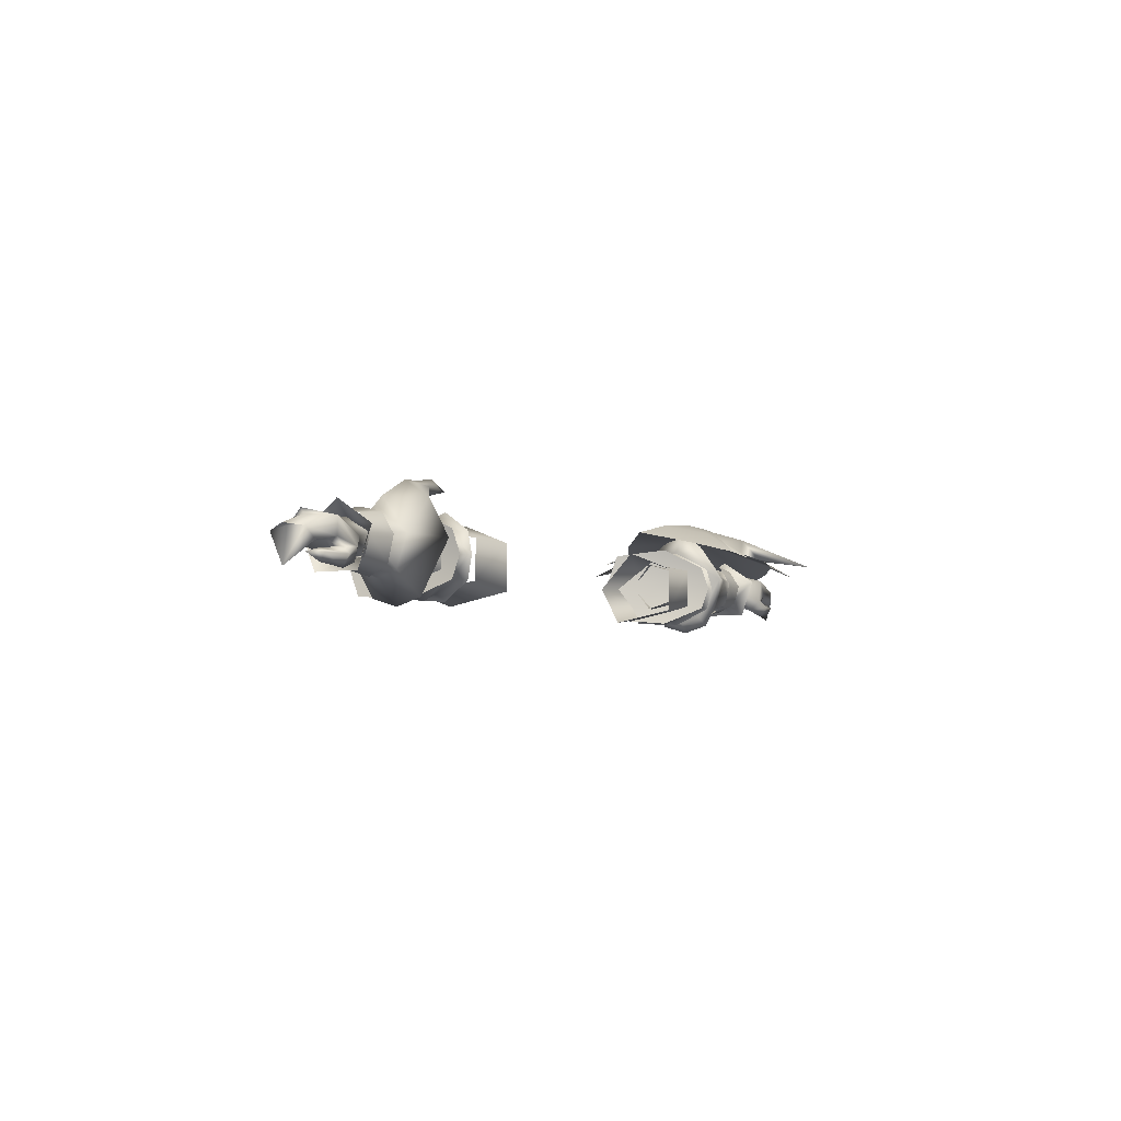
<metadata>
{"format":"obj","ext":"obj","renderer":"f3d","projection":"perspective","resolution":1024,"background":"white","views":[{"elev":-4.9,"azim":-59.9,"up":"+Y"}]}
</metadata>
<code>
g mesh00
v -72.24 23.17 2.243
v -68.54 23.95 1.491
v -72.43 26.59 -1.744
v -68.73 26.59 -1.744
v -72.86 23.17 -5.923
v -69.16 23.95 -5.153
v -72.86 23.17 -5.923
v -69.16 23.95 -5.153
v -69.02 20.29 -3.875
v -68.54 23.95 1.491
v -72.24 23.17 2.243
v -68.93 20.27 0.2216
v -72.63 20.27 0.2216
v -69.02 20.29 -3.875
v -72.72 20.29 -3.415
v -72.86 23.17 -5.923
f 1 2 3
f 3 2 4
f 3 4 5
f 5 4 6
f 7 8 9
f 10 11 12
f 12 11 13
f 12 13 14
f 14 13 15
f 14 15 16
v -48.11 17.53 -4.163
v -52.94 22.24 -8.013
v -50.47 22.24 -8.013
v -52.94 26.94 -4.163
v -47.66 26.94 -4.163
v -52.94 25.14 2.067
v -46.4 25.14 2.067
v -52.94 19.33 2.067
v -46.43 19.33 2.067
v -52.94 17.53 -4.163
v -48.11 17.53 -4.163
v -40.22 26.94 -4.163
v -46.4 25.14 2.067
v -40.22 25.14 2.067
v -46.43 19.33 2.067
v -40.22 19.33 2.067
v -48.11 17.53 -4.163
v -40.22 17.53 -4.163
v -50.47 22.24 -8.013
v -40.22 22.24 -8.013
v -47.66 26.94 -4.163
f 17 18 19
f 19 18 20
f 19 20 21
f 21 20 22
f 21 22 23
f 23 22 24
f 23 24 25
f 25 24 26
f 25 26 27
f 28 29 30
f 30 29 31
f 30 31 32
f 32 31 33
f 32 33 34
f 34 33 35
f 34 35 36
f 36 35 37
f 36 37 28
f 28 37 29
v -40.26 16.77 -9.656
v -44.01 21.94 -15.06
v -39.4 21.97 -11.3
v -48.82 21.98 -4.139
v -50.52 30.09 -2.935
v -51.86 28.8 -12.88
v -50.52 14.44 -2.935
v -48.39 15.78 -2.596
v -47.19 18.32 2.998
v -46.14 30.09 -3.026
v -48.39 28.75 -2.596
v -47.19 25.67 2.998
v -49.6 21.96 -13.1
v -49.35 27.16 -11.26
v -60.9 17.36 -2.357
v -69.84 19.98 -4.727
v -60.9 18.72 -6.204
v -73.02 24.19 -8.759
v -69.84 19.98 -4.727
v -73.05 17.69 -6.116
v -53.4 14.9 -2.904
v -54.72 14.44 2.105
v -54.72 12.95 -2.818
v -53.37 16.35 1.061
v -52.82 24.37 6.43
v -44.55 15.41 -11.97
v -44.18 28.75 -1.862
v -40.26 27.17 -9.656
v -44.55 28.48 -11.97
v -60.9 24.69 3.587
v -59.48 31.31 -2.623
v -60.9 29.46 -2.532
v -60.9 24.64 -8.151
v -54.72 14.44 -7.743
v -52.82 24.33 -11.83
v -53.43 15.95 -7.069
v -40.41 33.89 -2.748
v -43.38 33.85 -1.549
v -46.5 32.43 -2.748
v -49.41 34.97 -2.748
v -48.94 33.81 -0.3493
v -44.29 35.73 -2.748
v -48.11 17.53 -4.163
v -52.94 17.53 -4.163
v -52.94 22.24 -8.013
v -50.52 30.09 -2.935
v -49.47 26.31 4.882
v -47.19 25.67 2.998
v -48.39 28.75 -2.596
v -49.35 27.16 -11.26
v -51.86 28.8 -12.88
v -49.6 21.96 -13.1
v -44.18 15.78 -1.862
v -47.19 18.32 2.998
v -46.14 14.44 -3.026
v -48.39 15.78 -2.596
v -49.35 16.77 -11.26
v -39.4 21.97 -11.3
v -40.26 27.17 -9.656
v -37.33 28.82 -10.31
v -42.06 30.09 -1.456
v -49.47 26.31 4.882
v -52.19 21.96 -15.26
v -51.86 15.16 -12.88
v -50.52 14.44 -2.935
v -49.47 17.69 4.882
v -49.27 21.99 6.307
v -37.33 15.18 -10.31
v -43.18 21.99 -3.14
v -42.06 14.44 -1.456
v -45.66 17.69 5.568
v -36.21 21.99 -12.44
v -37.33 28.82 -10.31
v -42.06 30.09 -1.456
v -45.66 26.31 5.568
v -46.32 21.99 6.832
v -44.18 28.75 -1.862
v -45.66 26.31 5.568
v -46.32 21.99 6.832
v -47.57 21.99 5.16
v -49.27 21.99 6.307
v -49.47 17.69 4.882
v -49.35 16.77 -11.26
v -51.86 15.16 -12.88
v -52.19 21.96 -15.26
v -69.77 19.98 0.7208
v -60.9 18.72 1.488
v -69.69 24.24 2.088
v -60.9 24.69 3.587
v -60.9 29.46 -2.532
v -60.9 18.72 -6.204
v -60.9 24.64 -8.151
v -69.8 24.19 -5.582
v -69.71 26.38 -2.004
v -52.32 31.5 -7.743
v -60.9 18.72 -6.204
v -60.9 17.36 -2.357
v -42.06 14.44 -1.456
v -45.66 17.69 5.568
v -44.18 15.78 -1.862
v -40.26 16.77 -9.656
v -37.33 15.18 -10.31
v -36.21 21.99 -12.44
v -50.96 25.53 3.607
v -61.34 24.22 2.185
v -50.96 19.3 3.603
v -61.34 19.29 0.5843
v -50.96 16.45 -4.256
v -61.34 19.29 -4.598
v -50.96 22.6 -9.989
v -61.34 24.22 -6.557
v -50.96 27.98 -4.231
v -61.34 28.03 -2.007
v -50.96 25.53 3.607
v -61.34 24.22 2.185
v -72.92 29.6 -1.841
v -72.91 25.05 5.077
v -72.99 17.69 2.435
v -73.05 17.69 -6.116
v -52.82 24.35 -3.321
v -50.94 30.15 -3.052
v -52.32 31.5 2.105
v -52.66 34.79 -2.748
v -48.94 33.81 -5.164
v -43.38 33.85 -3.955
v -60.9 18.72 1.488
f 38 39 40
f 41 42 43
f 44 45 46
f 47 48 49
f 39 50 51
f 52 53 54
f 55 56 57
f 58 59 60
f 59 61 62
f 39 38 63
f 49 64 47
f 47 64 65
f 47 65 66
f 67 68 69
f 69 68 70
f 71 72 73
f 74 75 76
f 77 78 79
f 80 81 82
f 83 84 85
f 85 86 83
f 83 86 87
f 83 87 88
f 88 87 89
f 90 91 92
f 92 91 93
f 92 93 94
f 95 96 97
f 97 96 98
f 42 41 99
f 43 100 41
f 41 100 101
f 41 101 102
f 102 103 41
f 41 103 104
f 41 104 99
f 105 106 107
f 107 106 108
f 105 109 106
f 106 109 110
f 106 110 111
f 111 112 106
f 106 112 113
f 106 113 108
f 96 114 98
f 98 114 85
f 98 85 115
f 115 85 116
f 117 118 46
f 46 118 119
f 46 119 44
f 45 44 120
f 120 44 121
f 120 121 89
f 89 121 122
f 89 122 88
f 48 47 51
f 51 47 66
f 51 66 39
f 39 66 65
f 39 65 40
f 50 39 94
f 94 39 63
f 94 63 92
f 92 63 38
f 92 38 90
f 53 52 123
f 123 52 124
f 123 124 125
f 125 124 126
f 125 126 127
f 128 56 129
f 129 56 130
f 129 130 127
f 127 130 131
f 127 131 125
f 68 132 70
f 70 132 72
f 70 72 133
f 133 72 71
f 133 71 134
f 135 136 46
f 46 136 116
f 46 116 117
f 117 116 85
f 117 85 118
f 118 85 84
f 46 137 135
f 135 137 138
f 135 138 139
f 139 138 95
f 139 95 140
f 140 95 97
f 141 142 143
f 143 142 144
f 143 144 145
f 145 144 146
f 145 146 147
f 147 146 148
f 147 148 149
f 149 148 150
f 149 150 151
f 151 150 152
f 56 55 130
f 130 55 153
f 130 153 131
f 131 153 154
f 131 154 125
f 125 154 155
f 125 155 123
f 123 155 156
f 123 156 53
f 59 58 61
f 61 58 157
f 61 157 62
f 62 157 158
f 62 158 159
f 159 158 78
f 159 78 160
f 160 78 77
f 160 77 161
f 161 77 79
f 161 79 162
f 132 158 72
f 72 158 157
f 72 157 73
f 73 157 58
f 73 58 71
f 71 58 60
f 71 60 134
f 134 60 59
f 134 59 163
f 163 59 62
f 163 62 67
f 67 62 159
f 67 159 68
f 68 159 160
f 68 160 132
f 132 160 161
f 132 161 158
f 158 161 76
f 158 76 78
f 78 76 75
f 78 75 79
f 79 75 74
f 79 74 162
f 162 74 76
f 162 76 161
v 72.86 23.17 -5.923
v 69.16 23.95 -5.153
v 72.43 26.59 -1.744
v 68.73 26.59 -1.744
v 72.24 23.17 2.243
v 68.54 23.95 1.491
v 72.24 23.17 2.243
v 68.54 23.95 1.491
v 72.63 20.27 0.2216
v 68.93 20.27 0.2216
v 72.72 20.29 -3.415
v 69.02 20.29 -3.875
v 72.86 23.17 -5.923
v 69.16 23.95 -5.153
f 164 165 166
f 166 165 167
f 166 167 168
f 168 167 169
f 170 171 172
f 172 171 173
f 172 173 174
f 174 173 175
f 174 175 176
f 176 175 177
v 48.11 17.53 -4.163
v 52.94 19.33 2.067
v 46.43 19.33 2.067
v 52.94 25.14 2.067
v 46.4 25.14 2.067
v 52.94 26.94 -4.163
v 47.66 26.94 -4.163
v 52.94 22.24 -8.013
v 50.47 22.24 -8.013
v 52.94 17.53 -4.163
v 48.11 17.53 -4.163
v 47.66 26.94 -4.163
v 40.22 25.14 2.067
v 46.4 25.14 2.067
v 40.22 19.33 2.067
v 46.43 19.33 2.067
v 40.22 17.53 -4.163
v 48.11 17.53 -4.163
v 40.22 22.24 -8.013
v 50.47 22.24 -8.013
v 40.22 26.94 -4.163
f 178 179 180
f 180 179 181
f 180 181 182
f 182 181 183
f 182 183 184
f 184 183 185
f 184 185 186
f 186 185 187
f 186 187 188
f 189 190 191
f 191 190 192
f 191 192 193
f 193 192 194
f 193 194 195
f 195 194 196
f 195 196 197
f 197 196 198
f 197 198 189
f 189 198 190
v 52.56 30.04 9.766
v 54.39 29.72 10.73
v 50.59 28.33 14.3
v 49.35 27.16 -11.26
v 51.86 28.8 -12.88
v 52.19 21.96 -15.26
v 49.6 21.96 -13.1
v 62.89 33.47 7.195
v 63.77 28.59 12.03
v 70.24 27.9 10.73
v 63.77 28.59 -17.92
v 62.89 33.47 -13.04
v 70.24 27.9 -16.61
v 60.9 29.46 -2.532
v 69.71 26.38 -2.004
v 69.8 24.19 -5.582
v 47.19 25.67 2.998
v 49.27 21.99 6.307
v 49.47 26.31 4.882
v 61.34 28.03 -2.007
v 50.96 25.53 3.607
v 61.34 24.22 2.185
v 73.05 17.69 -6.116
v 69.84 19.98 -4.727
v 62.86 33.58 -2.933
v 60.85 28.93 12.03
v 54.39 29.72 10.73
v 63.1 35.59 -5.982
v 59.29 35.29 -7.124
v 55.09 32.63 -12.08
v 63.1 35.59 0.1755
v 66.74 34.43 1.295
v 70.22 30.8 6.223
v 52.56 30.04 9.766
v 50.59 28.33 14.3
v 55.09 32.64 6.226
v 72.09 27.79 -15.64
v 73.62 25.67 -20.18
v 70.22 30.8 -12.08
v 70.22 30.8 6.223
v 72.47 31.99 3.458
v 72.09 27.79 9.766
v 80.54 27.22 5.098
v 55.09 32.63 -12.08
v 53.15 34.33 -9.237
v 52.56 30.04 -15.64
v 43.86 31.46 -10.92
v 73.62 25.67 14.3
v 72.09 27.79 9.766
v 54.39 29.72 -16.61
v 60.85 28.93 -17.92
v 70.24 27.9 -16.61
v 43.86 31.46 5.098
v 33.58 33.27 -2.852
v 43.86 31.46 -10.92
v 52.56 30.04 -15.64
v 50.59 28.33 -20.18
v 80.54 27.22 -10.92
v 72.09 27.79 -15.64
v 73.62 25.67 -20.18
v 91.17 26.61 -2.542
v 80.54 27.22 5.098
v 72.09 27.79 9.766
v 52.82 24.37 6.43
v 53.37 16.35 1.061
v 54.72 14.44 2.105
v 69.77 19.98 0.7208
v 60.9 17.36 -2.357
v 69.84 19.98 -4.727
v 60.9 18.72 -6.204
v 44.55 15.41 -11.97
v 40.26 16.77 -9.656
v 44.01 21.94 -15.06
v 39.4 21.97 -11.3
v 49.35 16.77 -11.26
v 50.52 14.44 -2.935
v 48.39 15.78 -2.596
v 47.19 18.32 2.998
v 44.55 28.48 -11.97
v 40.26 27.17 -9.656
v 46.14 30.09 -3.026
v 44.18 28.75 -1.862
v 47.19 25.67 2.998
v 60.9 24.69 3.587
v 60.9 29.46 -2.532
v 59.48 31.31 -2.623
v 60.9 24.64 -8.151
v 53.43 15.95 -7.069
v 52.82 24.33 -11.83
v 54.72 14.44 -7.743
v 80.54 27.22 -10.92
v 72.09 27.79 -15.64
v 72.47 31.99 -9.245
v 70.22 30.8 -12.08
v 66.74 34.43 -7.124
v 43.86 31.46 5.098
v 52.56 30.04 9.766
v 53.15 34.33 3.467
v 55.09 32.64 6.226
v 59.29 35.29 1.295
v 51.86 15.16 -12.88
v 48.82 21.98 -4.139
v 50.52 14.44 -2.935
v 52.94 17.53 -4.163
v 52.94 19.33 2.067
v 48.11 17.53 -4.163
v 50.52 30.09 -2.935
v 48.39 28.75 -2.596
v 49.35 16.77 -11.26
v 48.39 15.78 -2.596
v 46.14 14.44 -3.026
v 47.19 18.32 2.998
v 44.18 15.78 -1.862
v 49.47 26.31 4.882
v 50.52 30.09 -2.935
v 52.19 21.96 -15.26
v 51.86 28.8 -12.88
v 51.86 15.16 -12.88
v 49.27 21.99 6.307
v 49.47 17.69 4.882
v 46.32 21.99 6.832
v 45.66 26.31 5.568
v 42.06 30.09 -1.456
v 45.66 17.69 5.568
v 43.18 21.99 -3.14
v 42.06 14.44 -1.456
v 37.33 28.82 -10.31
v 42.06 30.09 -1.456
v 36.21 21.99 -12.44
v 37.33 15.18 -10.31
v 46.32 21.99 6.832
v 45.66 26.31 5.568
v 36.21 21.99 -12.44
v 37.33 28.82 -10.31
v 40.26 27.17 -9.656
v 44.18 28.75 -1.862
v 60.9 18.72 -6.204
v 60.9 24.64 -8.151
v 49.47 17.69 4.882
v 47.57 21.99 5.16
v 40.26 16.77 -9.656
v 44.18 15.78 -1.862
v 42.06 14.44 -1.456
v 37.33 15.18 -10.31
v 39.4 21.97 -11.3
v 62.09 26.85 23.17
v 70.24 27.9 10.73
v 73.62 25.67 14.3
v 62.09 26.85 -29.05
v 54.39 29.72 -16.61
v 50.59 28.33 -20.18
v 52.56 30.04 -15.64
v 91.17 26.61 -2.542
v 81.01 31.31 -2.725
v 70.59 35.09 -2.845
v 63.22 36.67 -2.829
v 33.58 33.27 -2.852
v 44.33 35.55 -2.85
v 55.69 36.81 -2.835
v 63.22 36.67 -2.829
v 54.72 12.95 -2.818
v 53.4 14.9 -2.904
v 52.82 24.35 -3.321
v 50.94 30.15 -3.052
v 52.32 31.5 2.105
v 52.66 34.79 -2.748
v 49.35 27.16 -11.26
v 48.39 28.75 -2.596
v 49.6 21.96 -13.1
v 69.69 24.24 2.088
v 60.9 24.69 3.587
v 60.9 18.72 1.488
v 60.9 17.36 -2.357
v 60.9 18.72 -6.204
v 52.32 31.5 -7.743
v 45.66 17.69 5.568
v 55.69 36.81 -2.835
v 44.33 35.55 -2.85
v 33.58 33.27 -2.852
v 70.59 35.09 -2.845
v 81.01 31.31 -2.725
v 91.17 26.61 -2.542
v 50.96 27.98 -4.231
v 61.34 24.22 -6.557
v 50.96 22.6 -9.989
v 61.34 19.29 -4.598
v 50.96 16.45 -4.256
v 61.34 19.29 0.5843
v 50.96 19.3 3.603
v 61.34 24.22 2.185
v 50.96 25.53 3.607
v 73.02 24.19 -8.759
v 72.92 29.6 -1.841
v 72.91 25.05 5.077
v 72.99 17.69 2.435
v 73.05 17.69 -6.116
v 60.9 18.72 1.488
f 199 200 201
f 202 203 204
f 204 205 202
f 206 207 208
f 209 210 211
f 212 213 214
f 215 216 217
f 218 219 220
f 214 221 222
f 200 223 224
f 225 224 206
f 226 210 227
f 227 210 228
f 229 206 230
f 230 206 231
f 232 233 234
f 235 236 237
f 230 238 239
f 239 238 240
f 239 240 241
f 227 242 243
f 243 242 244
f 243 244 245
f 206 208 231
f 231 208 246
f 231 246 247
f 248 249 223
f 223 249 209
f 223 209 250
f 200 199 223
f 223 199 251
f 223 251 252
f 252 253 223
f 223 253 254
f 223 254 248
f 248 254 255
f 256 223 257
f 257 223 250
f 257 250 258
f 256 259 223
f 223 259 260
f 223 260 261
f 262 263 264
f 265 266 267
f 267 266 268
f 269 270 271
f 271 270 272
f 273 274 275
f 275 274 276
f 277 278 279
f 279 278 280
f 279 280 281
f 282 283 284
f 284 283 285
f 286 287 288
f 289 290 291
f 291 290 292
f 291 292 293
f 294 295 296
f 296 295 297
f 296 297 298
f 299 300 301
f 302 303 304
f 215 217 305
f 203 202 305
f 305 202 306
f 305 306 215
f 307 308 309
f 309 308 310
f 309 310 311
f 312 300 313
f 299 314 300
f 300 314 315
f 300 315 313
f 205 204 273
f 273 204 316
f 273 316 274
f 312 317 300
f 300 317 318
f 300 318 301
f 319 215 320
f 320 215 321
f 322 323 324
f 325 323 326
f 325 327 323
f 323 327 328
f 323 328 324
f 322 329 323
f 323 329 330
f 323 330 326
f 331 332 333
f 333 332 321
f 333 321 334
f 334 321 215
f 222 335 214
f 214 335 336
f 214 336 212
f 274 337 276
f 276 337 216
f 276 216 338
f 339 340 341
f 341 340 276
f 341 342 339
f 339 342 331
f 339 331 343
f 343 331 333
f 207 206 344
f 344 206 224
f 344 224 207
f 207 224 223
f 207 223 345
f 345 223 261
f 345 261 346
f 210 209 347
f 347 209 249
f 347 249 210
f 210 249 348
f 210 348 228
f 228 348 349
f 228 349 350
f 351 289 352
f 352 289 291
f 352 291 353
f 353 291 293
f 353 293 354
f 355 294 356
f 356 294 296
f 356 296 357
f 357 296 298
f 357 298 358
f 359 264 360
f 360 264 263
f 360 263 361
f 361 263 262
f 361 262 362
f 362 262 363
f 362 363 364
f 272 278 271
f 271 278 277
f 271 277 365
f 365 277 279
f 365 279 366
f 366 279 281
f 311 270 309
f 309 270 269
f 309 269 307
f 307 269 271
f 307 271 367
f 367 271 365
f 213 212 368
f 368 212 369
f 368 369 265
f 265 369 370
f 265 370 266
f 371 288 372
f 372 288 287
f 372 287 285
f 285 287 373
f 285 373 284
f 216 215 338
f 338 215 319
f 338 319 276
f 276 319 374
f 276 374 341
f 236 211 237
f 237 211 210
f 237 210 293
f 293 210 226
f 293 226 354
f 354 226 227
f 354 227 375
f 375 227 243
f 375 243 376
f 376 243 245
f 376 245 377
f 233 225 234
f 234 225 206
f 234 206 298
f 298 206 229
f 298 229 358
f 358 229 230
f 358 230 378
f 378 230 239
f 378 239 379
f 379 239 241
f 379 241 380
f 219 218 381
f 381 218 382
f 381 382 383
f 383 382 384
f 383 384 385
f 385 384 386
f 385 386 387
f 387 386 388
f 387 388 389
f 221 214 390
f 390 214 213
f 390 213 391
f 391 213 368
f 391 368 392
f 392 368 265
f 392 265 393
f 393 265 267
f 393 267 394
f 373 364 284
f 284 364 363
f 284 363 282
f 282 363 262
f 282 262 395
f 395 262 264
f 395 264 371
f 371 264 359
f 371 359 288
f 288 359 360
f 288 360 286
f 286 360 361
f 286 361 287
f 287 361 362
f 287 362 373
f 373 362 364
v -85.89 21.43 3.864
v -87.48 23.48 3.116
v -90 17.18 0.8068
v -79.18 18.79 2.635
v -75.13 18.7 3.418
v -79.1 17.51 4.069
v -87.42 23.7 -0.4353
v -88.42 24.08 -0.625
v -86.68 23.11 -4.367
v -80.91 22.35 4.269
v -76.68 21.04 5.072
v -79.55 19.65 5.689
v -79.1 17.51 4.069
v -84.26 19.63 4.591
v -84.21 18.12 3.481
v -84.29 19.01 2.7
v -84.21 18.12 3.481
v -80.24 25.73 3.879
v -82.9 26.98 -1.371
v -82.12 26.05 -1.377
v -80.62 24.04 -5.966
v -72.24 23.17 2.243
v -72.63 20.27 0.2216
v -72.43 26.59 -1.744
v -72.86 23.17 -5.923
v -79.11 21.93 -5.666
v -82.9 26.98 -1.371
v -72.24 23.17 2.243
v -75.13 18.7 3.418
v -77.57 22.2 -0.4016
v -72.72 20.29 -3.415
v -79.11 21.93 -5.666
v -72.86 23.17 -5.923
v -85.59 21.65 -4.094
v -90 17.18 0.8068
v -85.59 21.65 -4.094
v -85.89 21.43 3.864
v -80.91 22.35 4.269
v -79.39 20.86 4.215
v -84.34 20.35 3.526
v -86.85 19.56 2.746
v -88.42 24.08 -0.625
v -79.39 20.86 4.215
v -84.34 20.35 3.526
v -86.85 19.56 2.746
f 396 397 398
f 399 400 401
f 402 403 404
f 397 396 405
f 406 407 408
f 408 407 409
f 408 409 410
f 399 401 411
f 411 401 412
f 413 414 415
f 415 414 416
f 415 416 404
f 417 400 418
f 419 420 416
f 416 420 421
f 416 421 404
f 416 422 419
f 419 422 413
f 419 413 423
f 423 413 406
f 423 406 424
f 424 406 408
f 400 399 418
f 418 399 425
f 418 425 426
f 426 425 427
f 426 427 428
f 421 429 404
f 404 429 398
f 404 398 402
f 402 398 397
f 402 397 403
f 430 431 432
f 432 431 427
f 432 427 433
f 433 427 425
f 433 425 434
f 434 425 399
f 434 399 435
f 435 399 411
f 435 411 436
f 436 411 412
f 404 437 415
f 415 437 397
f 415 397 413
f 413 397 405
f 413 405 406
f 406 405 438
f 406 438 407
f 407 438 439
f 407 439 409
f 409 439 440
f 409 440 410
v -45.95 22.27 -9.408
v -31.72 14.28 -7.111
v -44.89 16.04 -5.949
v -31.72 21.44 -10.91
v -44.76 27.13 -4.152
v -31.72 28.68 -3.952
v -41.34 25.39 4.444
v -31.72 25.2 4.858
v -41.5 17.92 4.388
v -31.72 16.64 4.858
v -44.89 16.04 -5.949
v -31.72 14.28 -7.111
f 441 442 443
f 442 441 444
f 444 441 445
f 444 445 446
f 446 445 447
f 446 447 448
f 448 447 449
f 448 449 450
f 450 449 451
f 450 451 452
v 84.29 19.01 2.7
v 84.34 20.35 3.526
v 86.85 19.56 2.746
v 85.89 21.43 3.864
v 85.59 21.65 -4.094
v 90 17.18 0.8068
v 84.34 20.35 3.526
v 84.26 19.63 4.591
v 86.85 19.56 2.746
v 79.55 19.65 5.689
v 79.1 17.51 4.069
v 84.21 18.12 3.481
v 82.12 26.05 -1.377
v 88.42 24.08 -0.625
v 86.68 23.11 -4.367
v 88.42 24.08 -0.625
v 87.42 23.7 -0.4353
v 80.91 22.35 4.269
v 85.89 21.43 3.864
v 87.48 23.48 3.116
v 90 17.18 0.8068
v 79.39 20.86 4.215
v 80.91 22.35 4.269
v 79.39 20.86 4.215
v 84.21 18.12 3.481
v 79.1 17.51 4.069
v 79.18 18.79 2.635
v 80.62 24.04 -5.966
v 82.9 26.98 -1.371
v 80.24 25.73 3.879
v 72.63 20.27 0.2216
v 75.13 18.7 3.418
v 72.24 23.17 2.243
v 79.11 21.93 -5.666
v 72.86 23.17 -5.923
v 72.43 26.59 -1.744
v 77.57 22.2 -0.4016
v 79.11 21.93 -5.666
v 75.13 18.7 3.418
v 76.68 21.04 5.072
v 72.24 23.17 2.243
v 82.9 26.98 -1.371
v 72.86 23.17 -5.923
v 72.72 20.29 -3.415
v 79.18 18.79 2.635
v 85.59 21.65 -4.094
f 453 454 455
f 456 457 458
f 459 460 461
f 462 463 464
f 465 466 467
f 467 468 469
f 470 471 472
f 472 471 473
f 454 453 474
f 457 456 475
f 460 459 476
f 477 478 479
f 467 480 465
f 465 480 481
f 465 481 482
f 483 484 485
f 467 486 480
f 480 486 487
f 480 487 488
f 455 477 453
f 453 477 479
f 453 479 474
f 474 479 489
f 474 489 475
f 475 489 490
f 475 490 457
f 463 462 491
f 491 462 492
f 491 492 493
f 493 492 482
f 493 482 488
f 488 482 494
f 488 494 480
f 495 490 496
f 496 490 489
f 496 489 483
f 483 489 497
f 483 497 484
f 484 497 478
f 468 472 469
f 469 472 473
f 469 473 467
f 467 473 498
f 467 498 486
f 466 465 472
f 472 465 482
f 472 482 470
f 470 482 492
f 470 492 476
f 476 492 462
f 476 462 460
f 460 462 464
f 460 464 461
v 31.72 21.44 -10.91
v 44.89 16.04 -5.949
v 31.72 14.28 -7.111
v 45.95 22.27 -9.408
v 31.72 28.68 -3.952
v 44.76 27.13 -4.152
v 31.72 25.2 4.858
v 41.34 25.39 4.444
v 31.72 16.64 4.858
v 41.5 17.92 4.388
v 31.72 14.28 -7.111
v 44.89 16.04 -5.949
f 499 500 501
f 500 499 502
f 502 499 503
f 502 503 504
f 504 503 505
f 504 505 506
f 506 505 507
f 506 507 508
f 508 507 509
f 508 509 510
v -64.39 19.2 2.17
v -70.27 20.02 1.741
v -70.27 18.32 -1.736
v -70.28 24.19 -7.069
v -64.38 24.32 -7.428
v -64.4 18.57 -5.645
v -70.28 24.19 -7.069
v -70.26 27.89 -3.418
v -64.38 24.32 -7.428
v -64.39 17.32 -1.522
v -64.39 17.32 -1.522
v -70.27 18.32 -1.736
v -70.27 19.28 -5.643
v -70.27 23.9 2.904
v -64.38 24.11 3.322
v -70.27 27.24 0.7465
v -64.37 28.04 0.9096
v -64.36 29.06 -3.51
f 511 512 513
f 514 515 516
f 517 518 519
f 513 520 511
f 521 522 516
f 516 522 523
f 516 523 514
f 512 511 524
f 524 511 525
f 524 525 526
f 526 525 527
f 526 527 518
f 518 527 528
f 518 528 519
v 64.36 29.06 -3.51
v 70.26 27.89 -3.418
v 70.28 24.19 -7.069
v 64.38 24.32 -7.428
v 70.28 24.19 -7.069
v 70.27 19.28 -5.643
v 64.38 24.32 -7.428
v 64.39 17.32 -1.522
v 70.27 18.32 -1.736
v 70.27 20.02 1.741
v 70.27 18.32 -1.736
v 64.39 17.32 -1.522
v 64.4 18.57 -5.645
v 70.27 27.24 0.7465
v 64.37 28.04 0.9096
v 70.27 23.9 2.904
v 64.38 24.11 3.322
v 64.39 19.2 2.17
f 529 530 531
f 532 533 534
f 535 529 531
f 536 537 538
f 539 540 534
f 534 540 541
f 534 541 532
f 530 529 542
f 542 529 543
f 542 543 544
f 544 543 545
f 544 545 538
f 538 545 546
f 538 546 536

</code>
